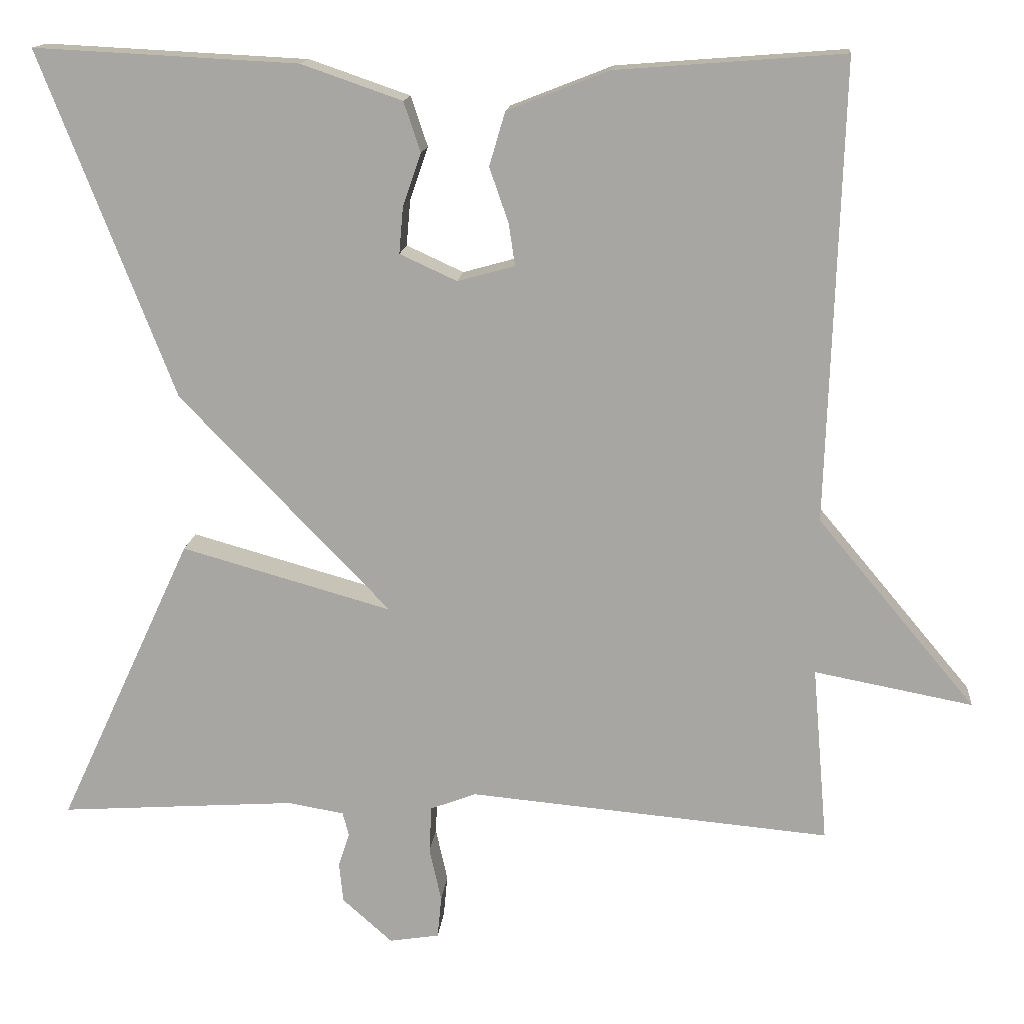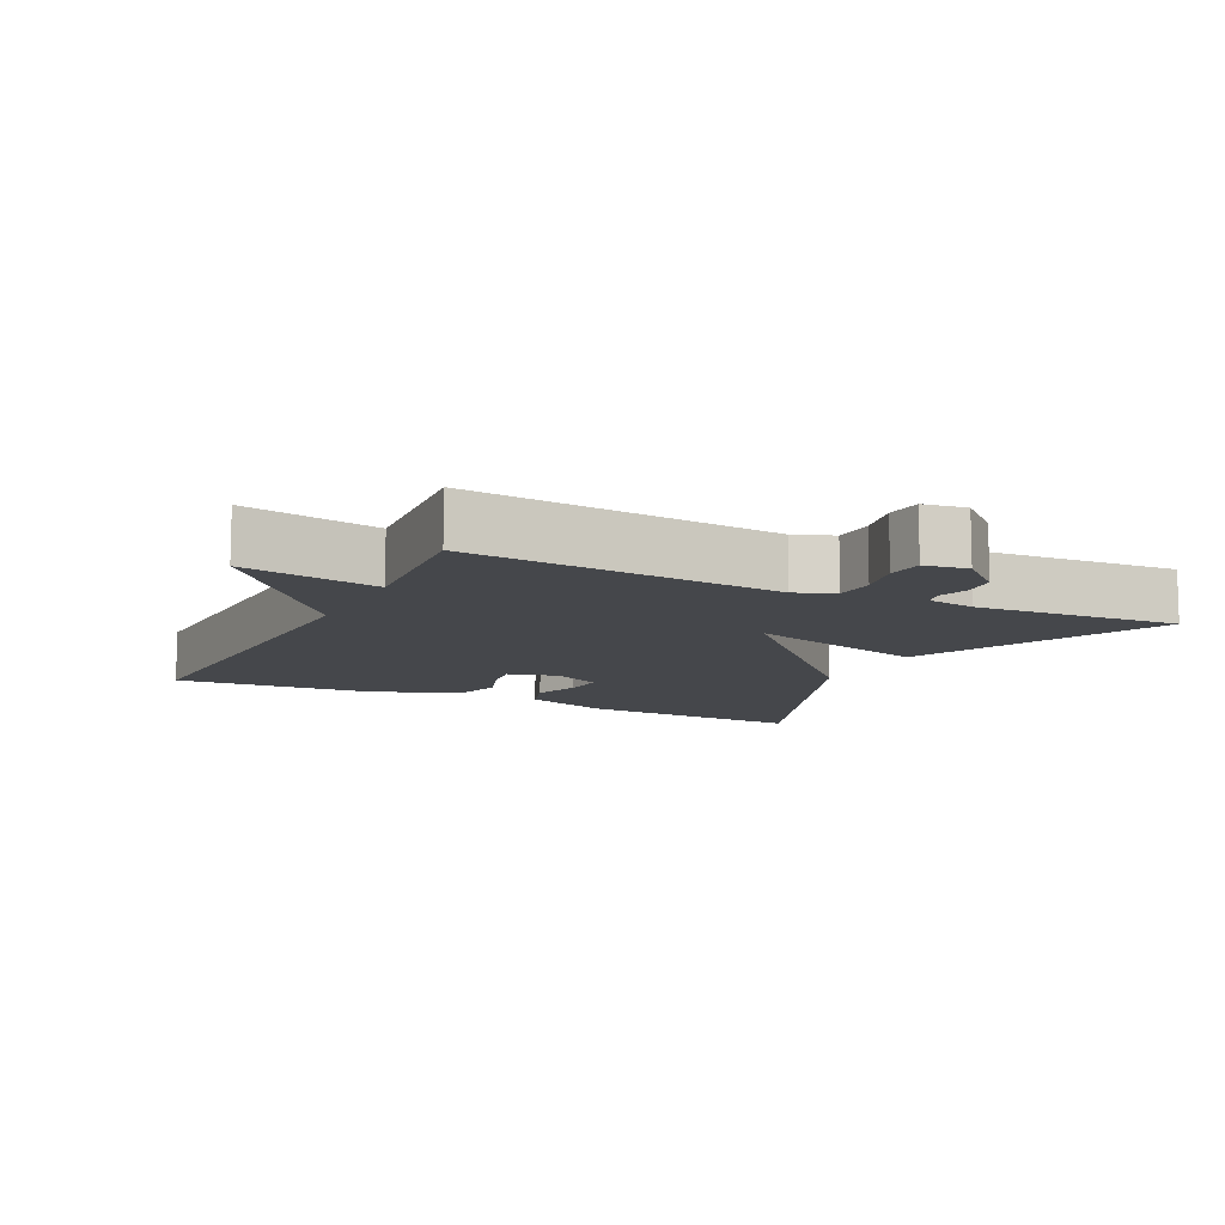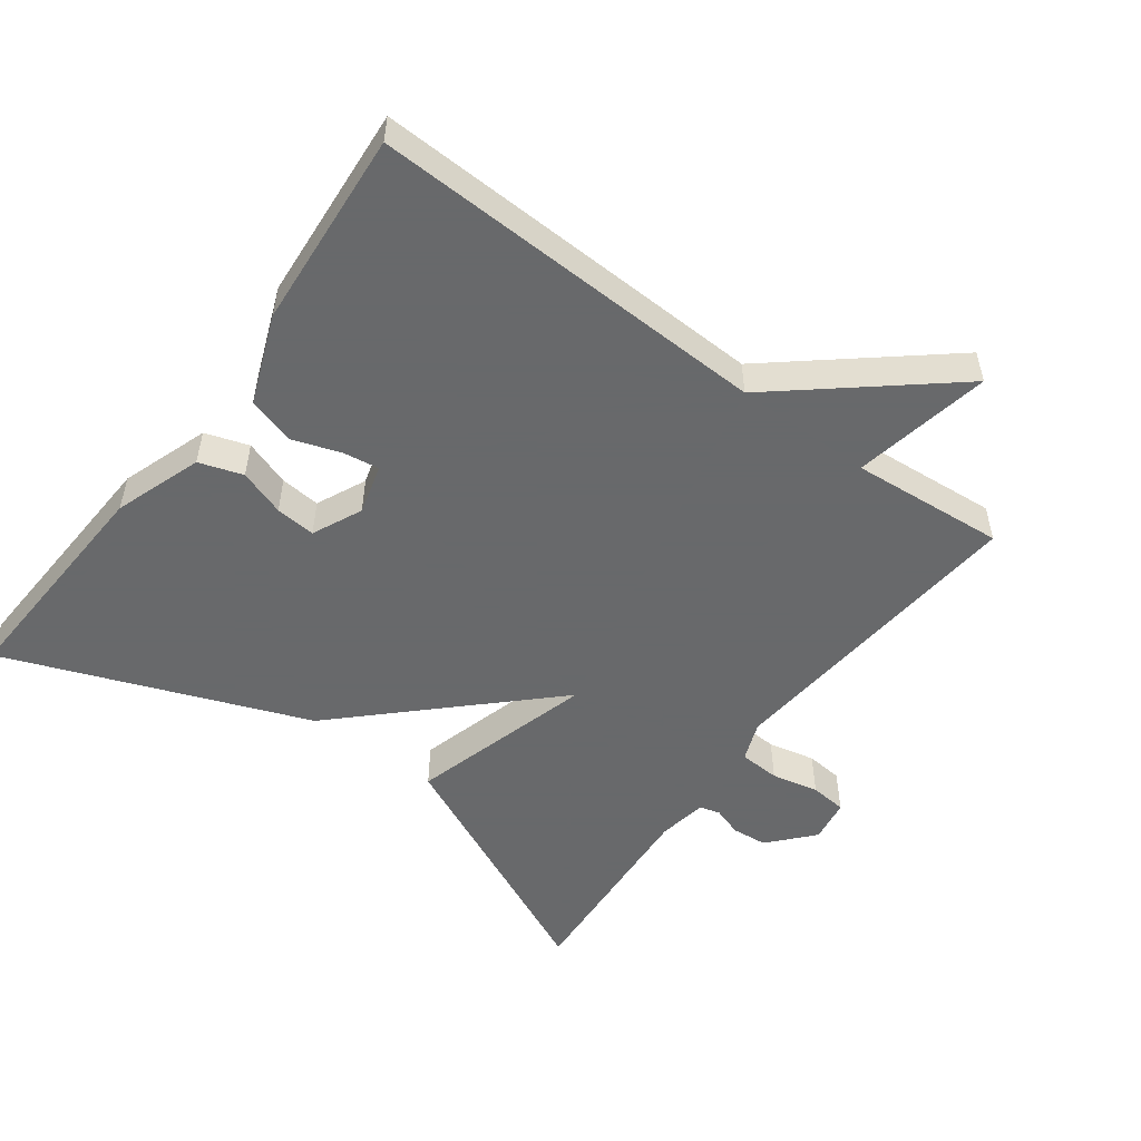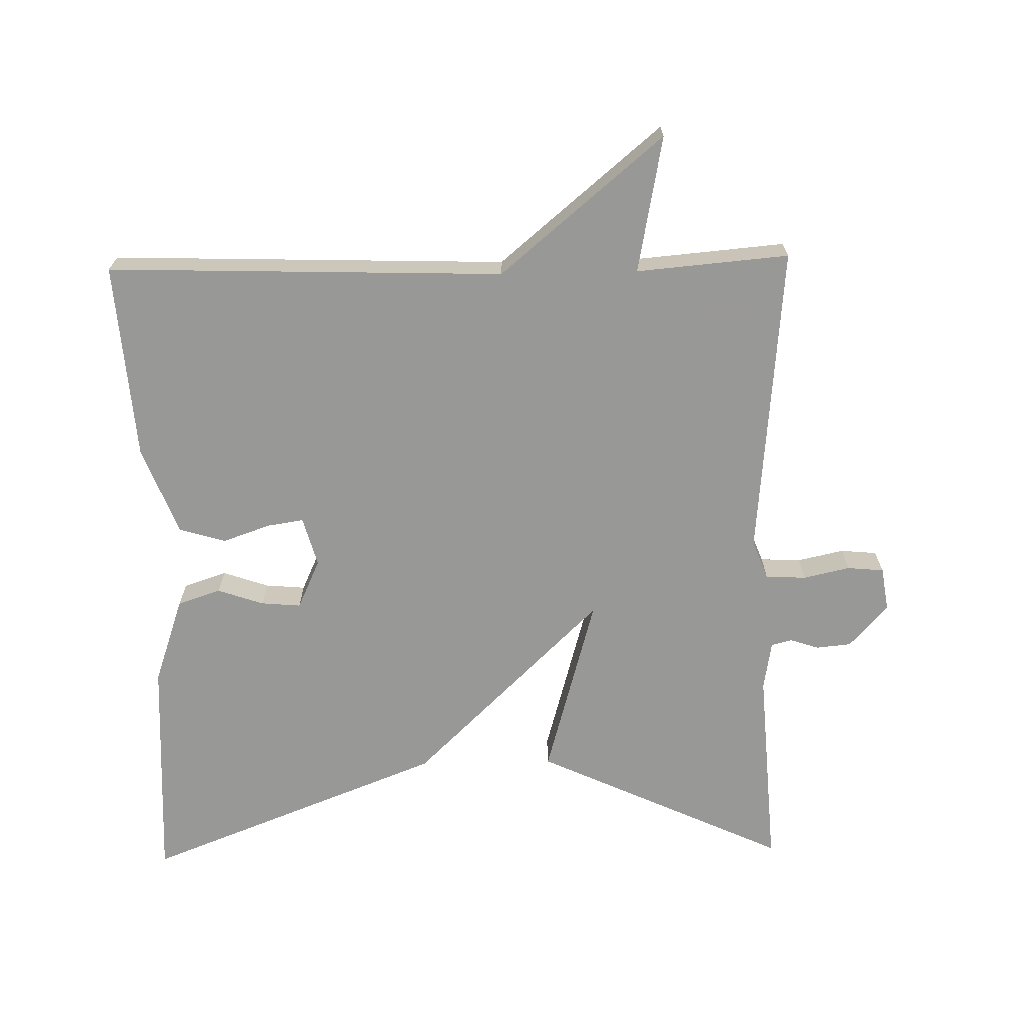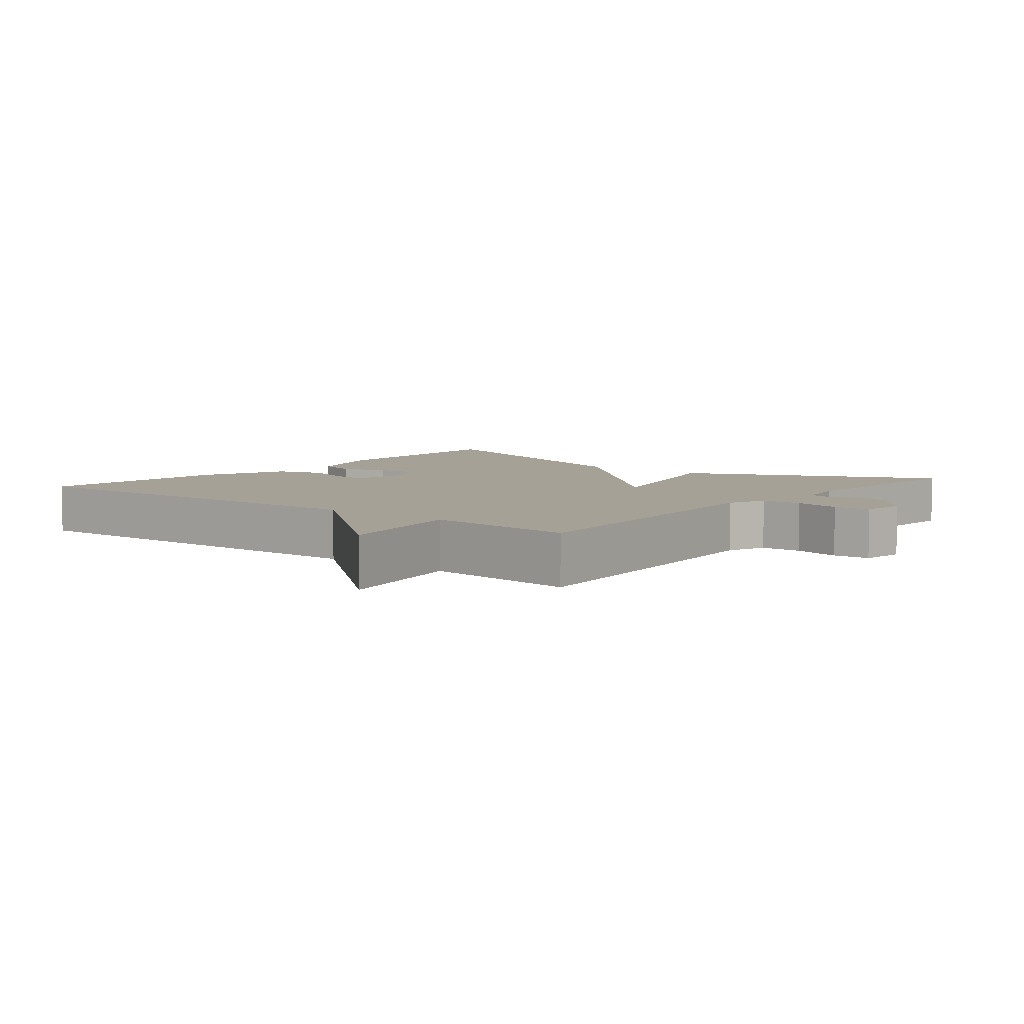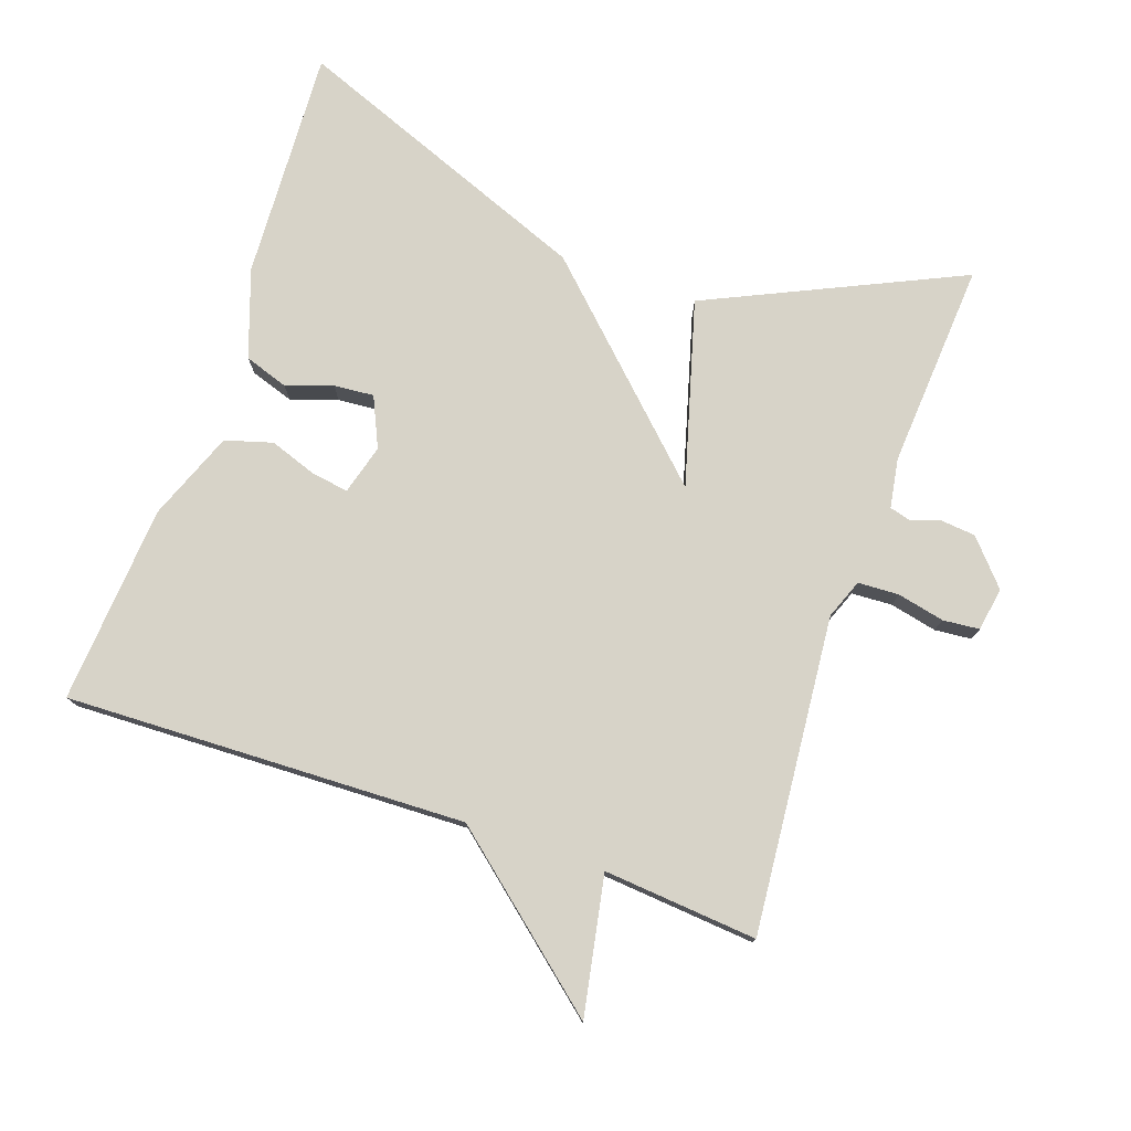
<metadata>
{"format":"obj","ext":"obj","renderer":"f3d","projection":"perspective","resolution":1024,"background":"white","views":[{"elev":14.7,"azim":5.2,"up":"+Z"},{"elev":-10.6,"azim":153.6,"up":"+Y"},{"elev":-52.6,"azim":53.4,"up":"+Y"},{"elev":-68.5,"azim":91.2,"up":"+Y"},{"elev":6.1,"azim":129.2,"up":"+Y"},{"elev":77.1,"azim":109.2,"up":"+Y"}]}
</metadata>
<code>
v -0.5 0.07 0.5
v -0.167 0.07 0.483
v -0.04 0.07 0.439
v -0.019 0.07 0.376
v -0.042 0.07 0.309
v -0.047 0.07 0.251
v 0.025 0.07 0.218
v 0.097 0.07 0.238
v 0.089 0.07 0.291
v 0.065 0.07 0.36
v 0.085 0.07 0.428
v 0.213 0.07 0.478
v 0.5 0.07 0.5
v 0.481 0.07 -0.078
v 0.68 0.07 -0.316
v 0.481 0.07 -0.278
v 0.5 0.07 -0.5
v 0.044 0.07 -0.459
v -0.013 0.07 -0.481
v -0.016 0.07 -0.54
v -0.001 0.07 -0.608
v -0.006 0.07 -0.661
v -0.069 0.07 -0.671
v -0.132 0.07 -0.615
v -0.137 0.07 -0.564
v -0.123 0.07 -0.522
v -0.131 0.07 -0.492
v -0.202 0.07 -0.48
v -0.5 0.07 -0.5
v -0.331 0.07 -0.135
v -0.065 0.07 -0.21
v -0.331 0.07 0.065
v -0.5 0 0.5
v -0.167 0 0.483
v -0.04 0 0.439
v -0.019 0 0.376
v -0.042 0 0.309
v -0.047 0 0.251
v 0.025 0 0.218
v 0.097 0 0.238
v 0.089 0 0.291
v 0.065 0 0.36
v 0.085 0 0.428
v 0.213 0 0.478
v 0.5 0 0.5
v 0.481 0 -0.078
v 0.68 0 -0.316
v 0.481 0 -0.278
v 0.5 0 -0.5
v 0.044 0 -0.459
v -0.013 0 -0.481
v -0.016 0 -0.54
v -0.001 0 -0.608
v -0.006 0 -0.661
v -0.069 0 -0.671
v -0.132 0 -0.615
v -0.137 0 -0.564
v -0.123 0 -0.522
v -0.131 0 -0.492
v -0.202 0 -0.48
v -0.5 0 -0.5
v -0.331 0 -0.135
v -0.065 0 -0.21
v -0.331 0 0.065
f 1 2 3
f 32 1 3
f 31 32 3
f 28 29 30 31
f 27 28 31
f 26 27 31
f 24 25 26
f 23 24 26
f 22 23 26
f 21 22 26
f 20 21 26
f 19 20 26 31
f 18 19 31
f 16 17 18 31
f 14 15 16
f 14 16 31
f 12 13 14
f 11 12 14
f 10 11 14
f 9 10 14
f 8 9 14
f 7 8 14 31
f 6 7 31
f 3 4 5
f 3 5 6
f 3 6 31
f 35 34 33
f 35 33 64
f 35 64 63
f 63 62 61 60
f 63 60 59
f 63 59 58
f 58 57 56
f 58 56 55
f 58 55 54
f 58 54 53
f 58 53 52
f 63 58 52 51
f 63 51 50
f 63 50 49 48
f 48 47 46
f 63 48 46
f 46 45 44
f 46 44 43
f 46 43 42
f 46 42 41
f 46 41 40
f 63 46 40 39
f 63 39 38
f 37 36 35
f 38 37 35
f 63 38 35
f 1 33 34 2
f 2 34 35 3
f 3 35 36 4
f 4 36 37 5
f 5 37 38 6
f 6 38 39 7
f 7 39 40 8
f 8 40 41 9
f 9 41 42 10
f 10 42 43 11
f 11 43 44 12
f 12 44 45 13
f 13 45 46 14
f 14 46 47 15
f 15 47 48 16
f 16 48 49 17
f 17 49 50 18
f 18 50 51 19
f 19 51 52 20
f 20 52 53 21
f 21 53 54 22
f 22 54 55 23
f 23 55 56 24
f 24 56 57 25
f 25 57 58 26
f 26 58 59 27
f 27 59 60 28
f 28 60 61 29
f 29 61 62 30
f 30 62 63 31
f 31 63 64 32
f 32 64 33 1

</code>
